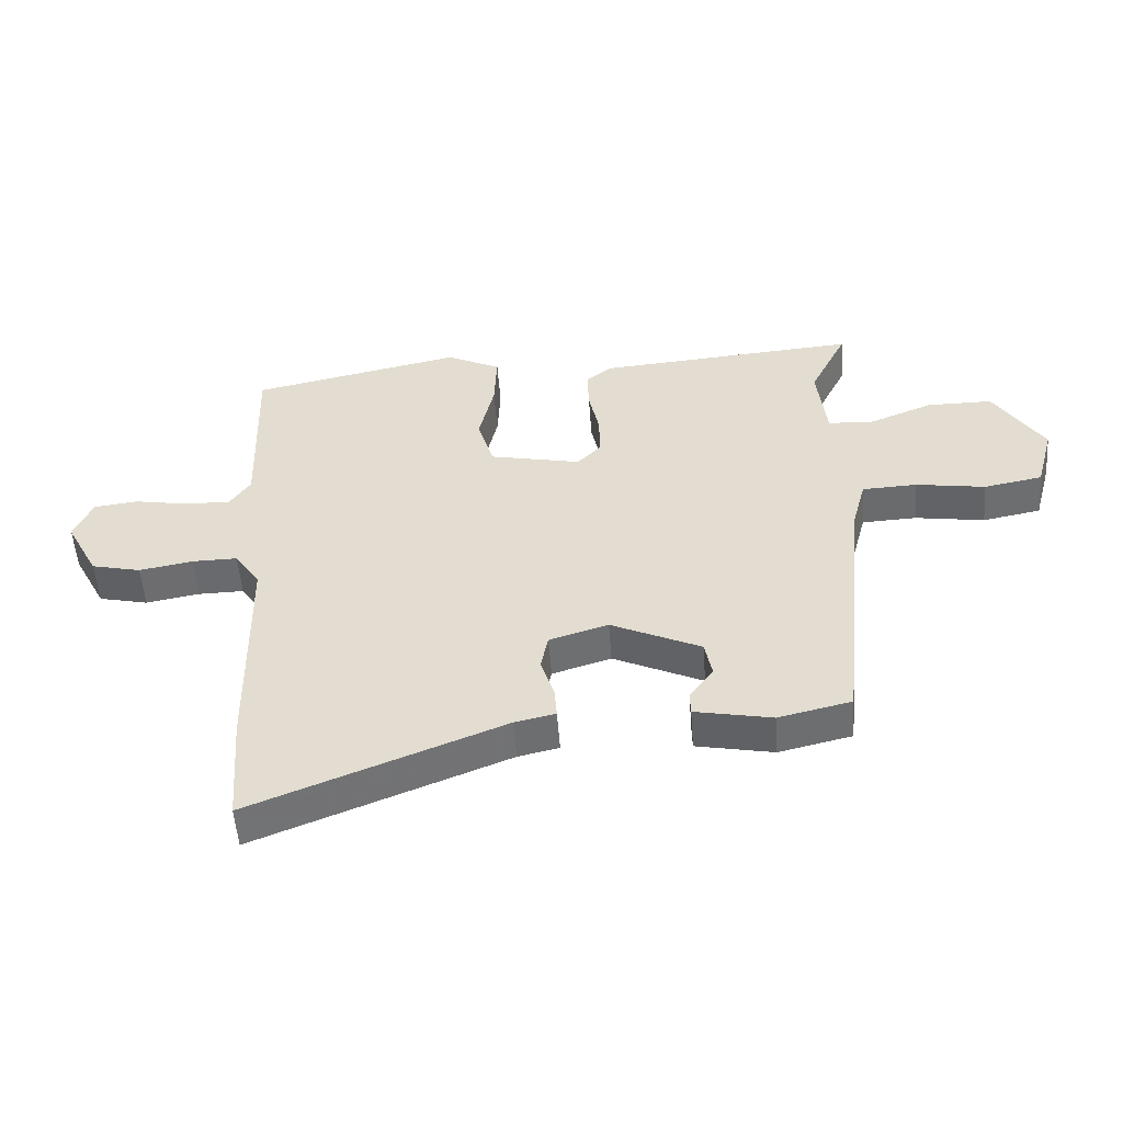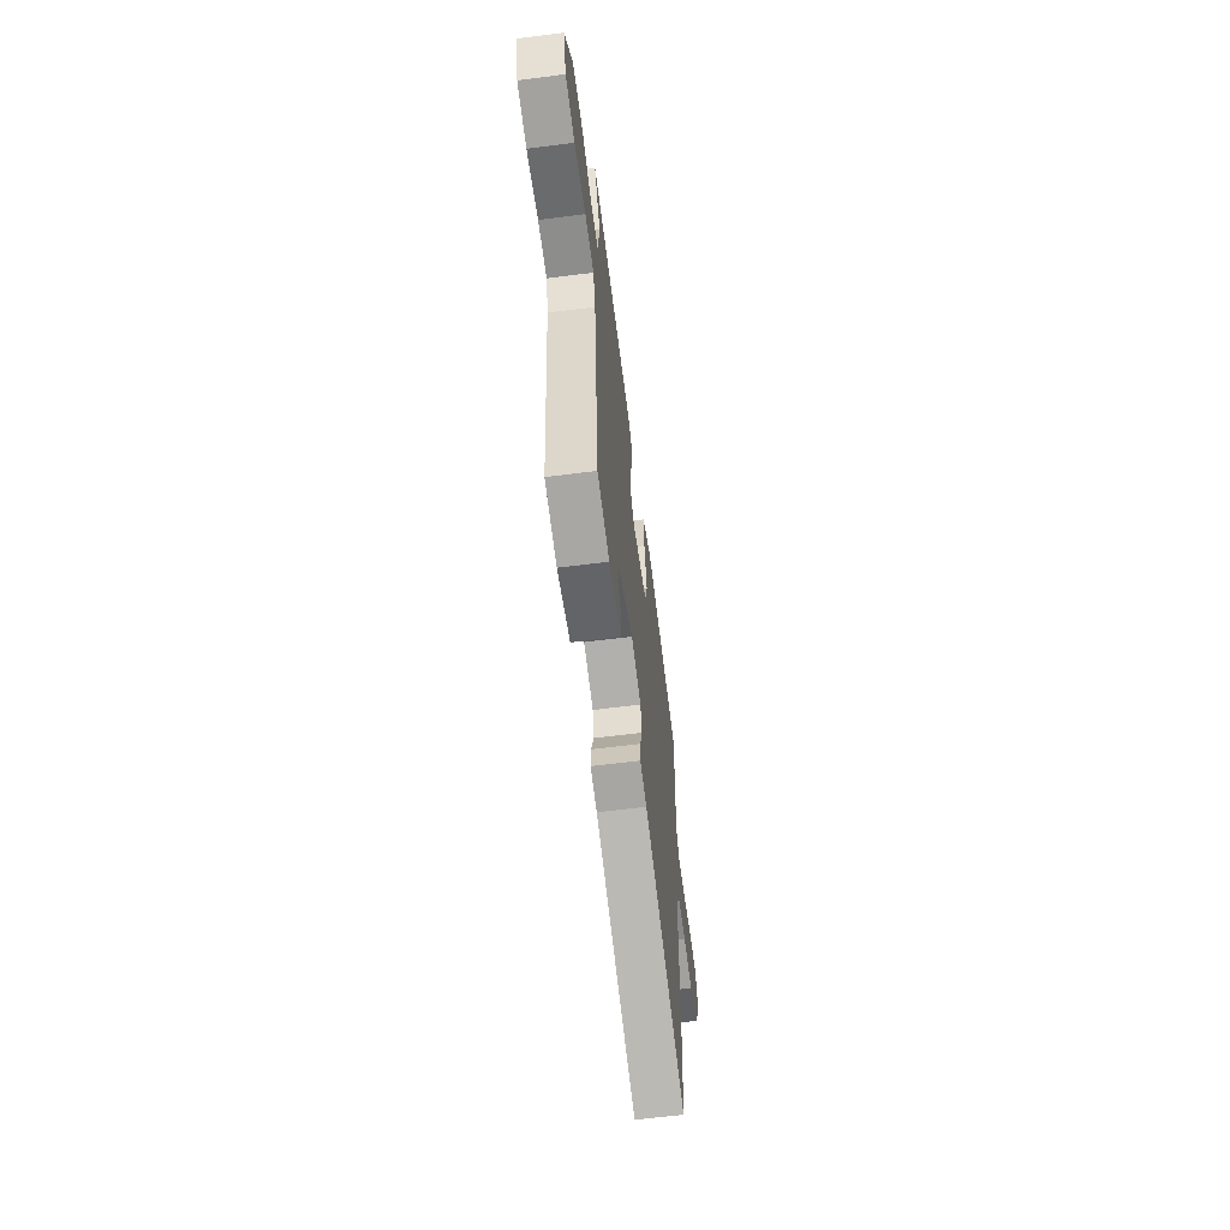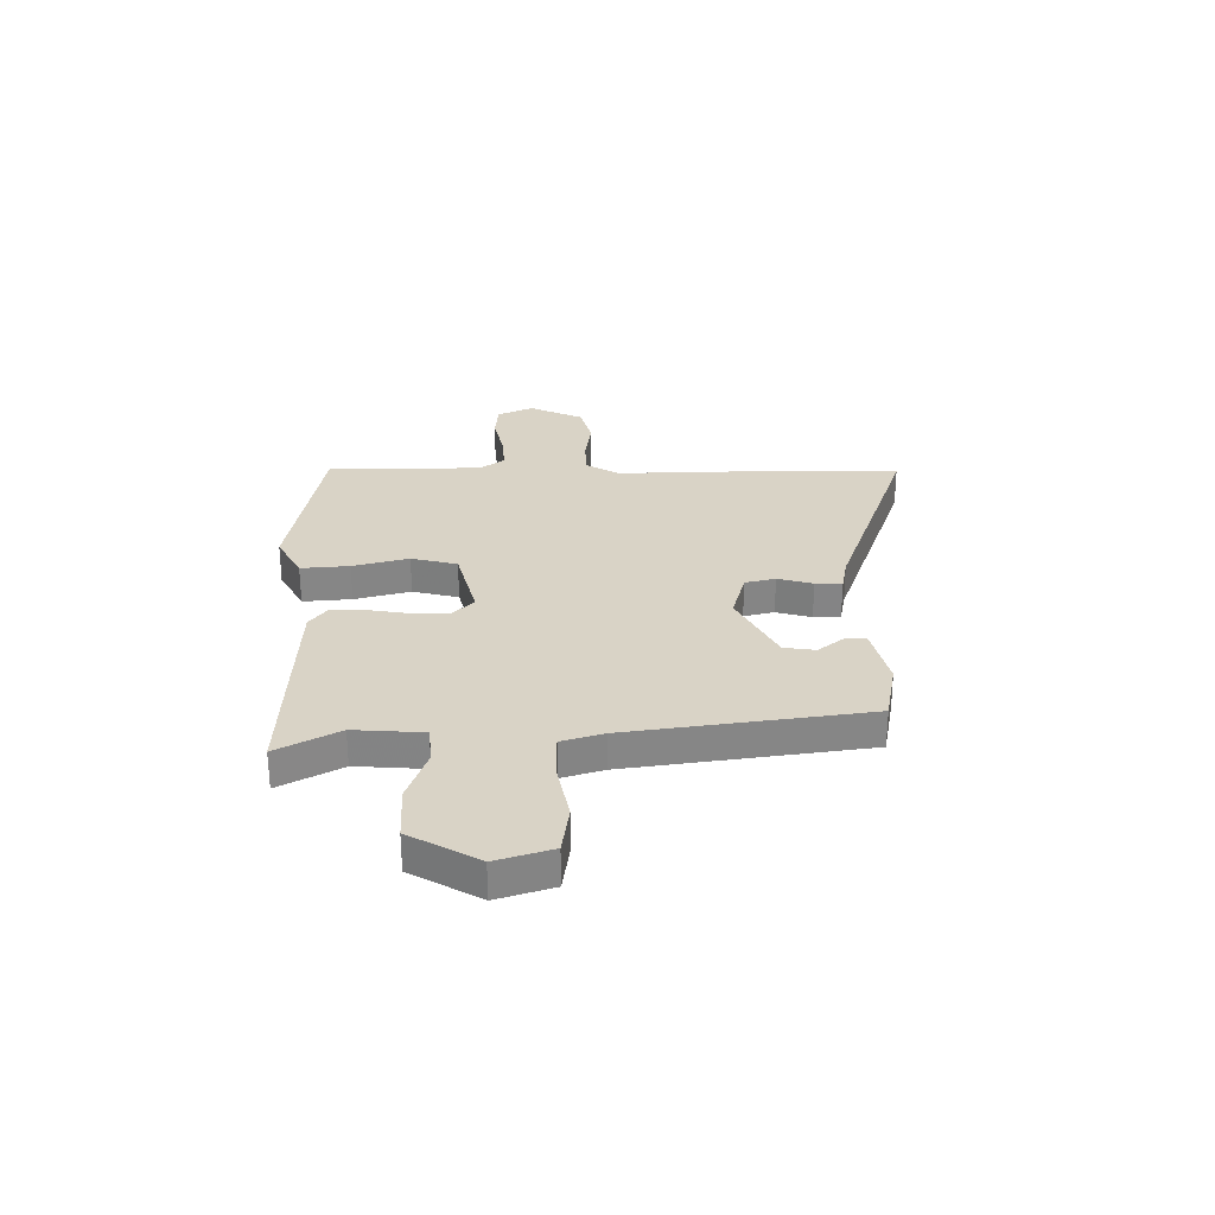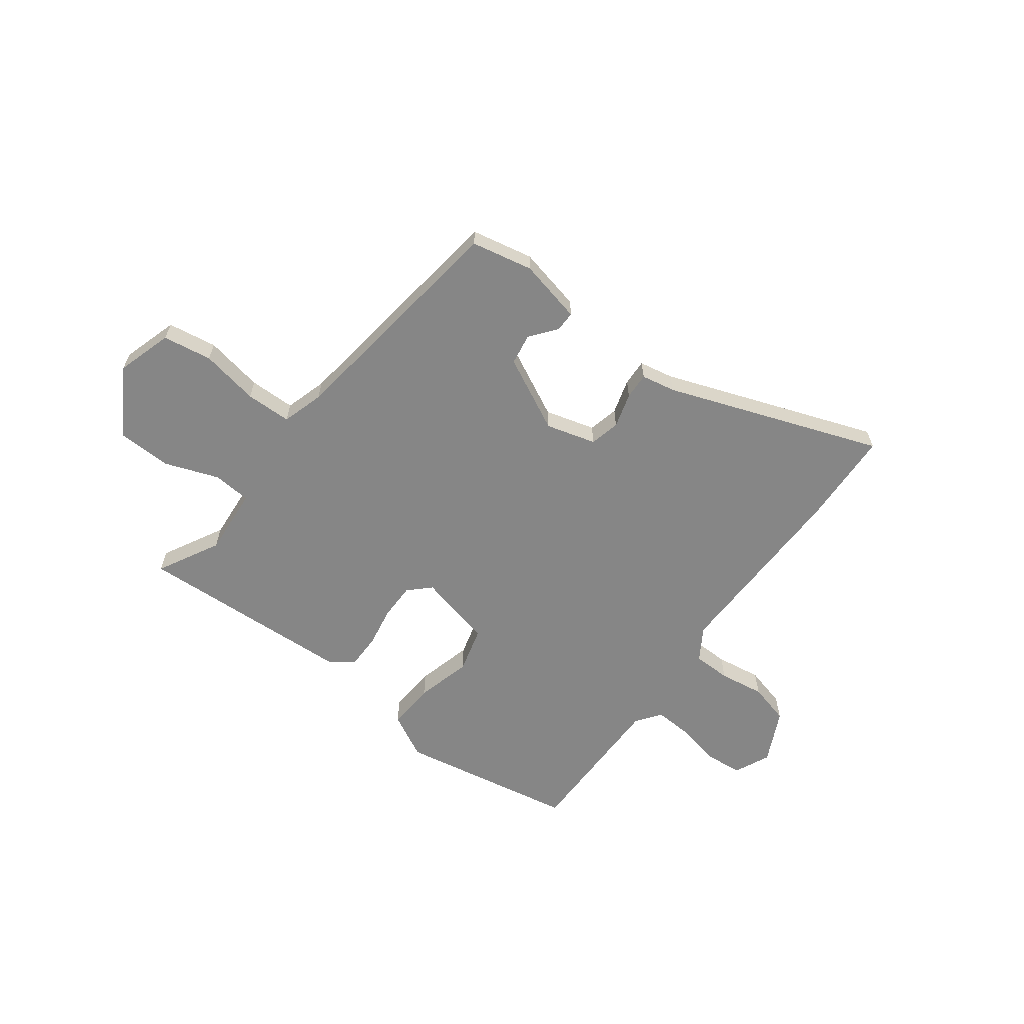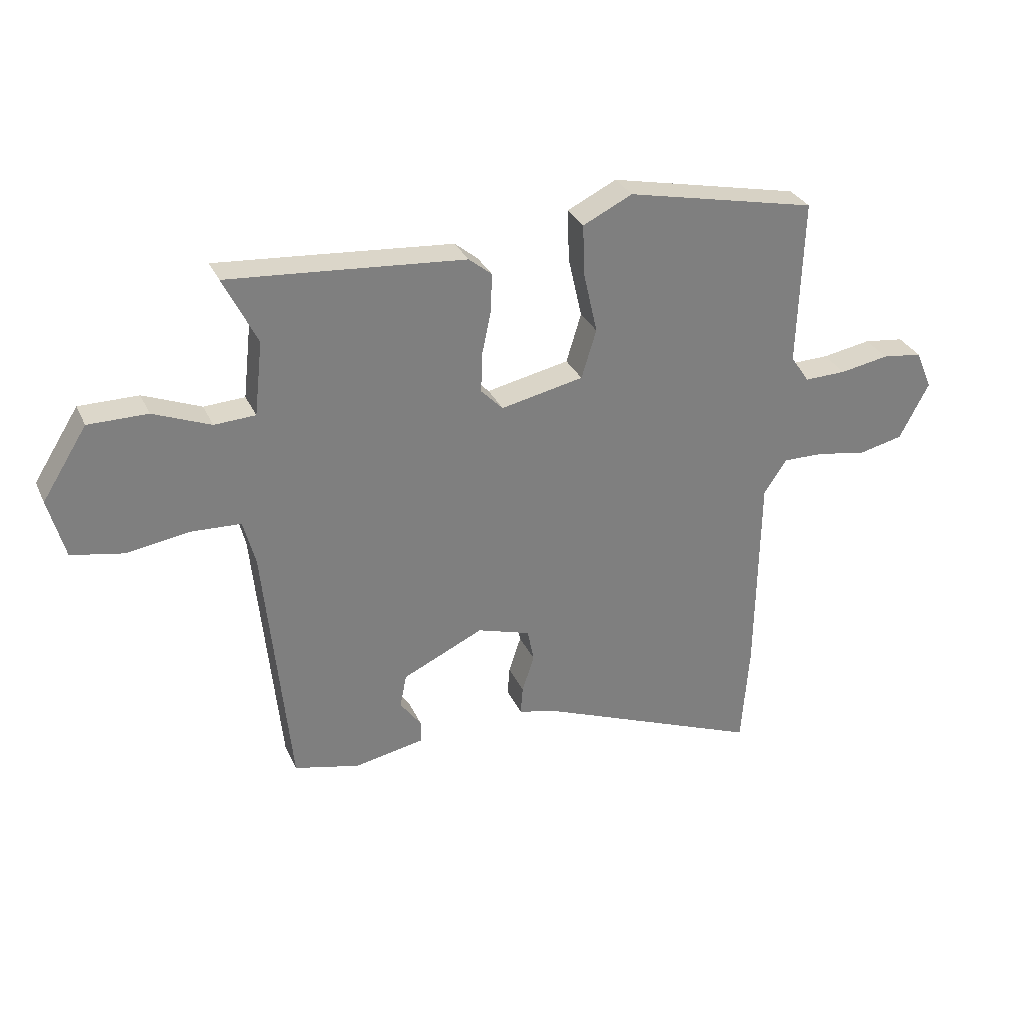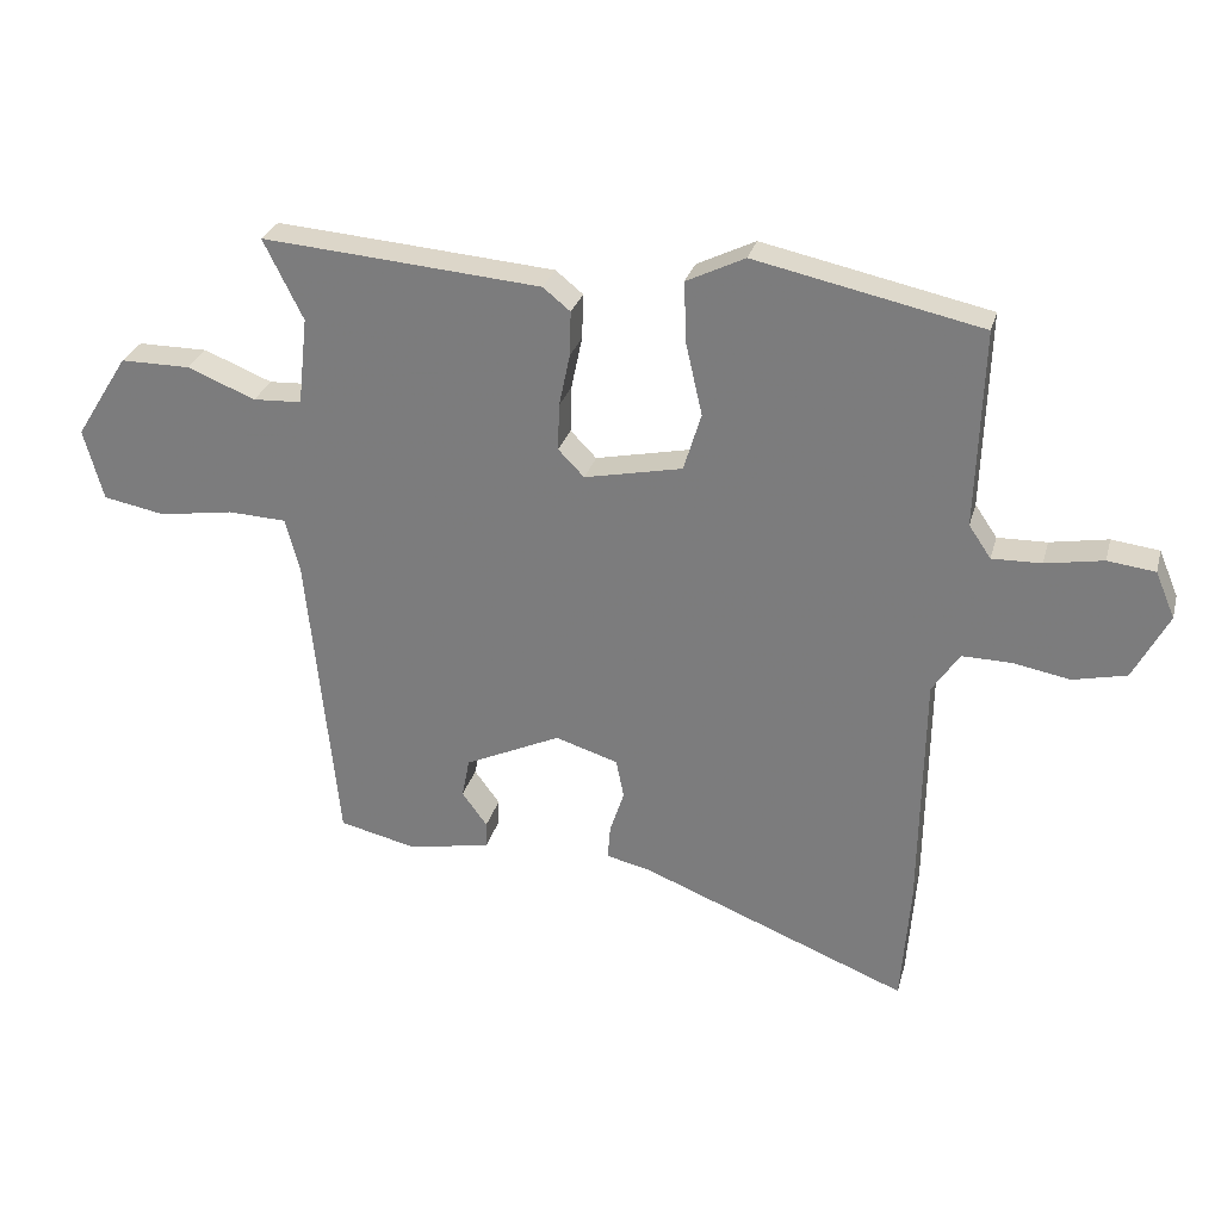
<metadata>
{"format":"obj","ext":"obj","renderer":"f3d","projection":"perspective","resolution":1024,"background":"white","views":[{"elev":-52.9,"azim":4.2,"up":"+Z"},{"elev":-62.0,"azim":97.4,"up":"+Z"},{"elev":28.3,"azim":87.1,"up":"+Y"},{"elev":-62.1,"azim":141.5,"up":"+Y"},{"elev":30.8,"azim":158.7,"up":"+Z"},{"elev":28.4,"azim":-165.5,"up":"+Z"}]}
</metadata>
<code>
v 0.447 0.07 -0.511
v 0.327 0.07 -0.539
v 0.2 0.07 -0.514
v 0.199 0.07 -0.474
v 0.238 0.07 -0.421
v 0.226 0.07 -0.36
v 0.078 0.07 -0.291
v -0.019 0.07 -0.321
v -0.031 0.07 -0.381
v -0.009 0.07 -0.449
v -0.005 0.07 -0.501
v -0.072 0.07 -0.516
v -0.486 0.07 -0.68
v -0.5 0.07 -0.494
v -0.506 0.07 -0.117
v -0.548 0.07 -0.054
v -0.623 0.07 -0.055
v -0.712 0.07 -0.071
v -0.794 0.07 -0.052
v -0.848 0.07 0.051
v -0.818 0.07 0.122
v -0.745 0.07 0.131
v -0.656 0.07 0.115
v -0.58 0.07 0.113
v -0.546 0.07 0.163
v -0.556 0.07 0.467
v -0.208 0.07 0.541
v -0.118 0.07 0.497
v -0.122 0.07 0.402
v -0.147 0.07 0.292
v -0.12 0.07 0.203
v 0.031 0.07 0.171
v 0.071 0.07 0.212
v 0.069 0.07 0.284
v 0.052 0.07 0.365
v 0.05 0.07 0.434
v 0.092 0.07 0.468
v 0.355 0.07 0.489
v 0.523 0.07 0.502
v 0.462 0.07 0.379
v 0.477 0.07 0.244
v 0.552 0.07 0.24
v 0.657 0.07 0.282
v 0.765 0.07 0.282
v 0.847 0.07 0.152
v 0.817 0.07 0.042
v 0.721 0.07 0.024
v 0.606 0.07 0.042
v 0.516 0.07 0.038
v 0.494 0.07 -0.045
v 0.447 0 -0.511
v 0.327 0 -0.539
v 0.2 0 -0.514
v 0.199 0 -0.474
v 0.238 0 -0.421
v 0.226 0 -0.36
v 0.078 0 -0.291
v -0.019 0 -0.321
v -0.031 0 -0.381
v -0.009 0 -0.449
v -0.005 0 -0.501
v -0.072 0 -0.516
v -0.486 0 -0.68
v -0.5 0 -0.494
v -0.506 0 -0.117
v -0.548 0 -0.054
v -0.623 0 -0.055
v -0.712 0 -0.071
v -0.794 0 -0.052
v -0.848 0 0.051
v -0.818 0 0.122
v -0.745 0 0.131
v -0.656 0 0.115
v -0.58 0 0.113
v -0.546 0 0.163
v -0.556 0 0.467
v -0.208 0 0.541
v -0.118 0 0.497
v -0.122 0 0.402
v -0.147 0 0.292
v -0.12 0 0.203
v 0.031 0 0.171
v 0.071 0 0.212
v 0.069 0 0.284
v 0.052 0 0.365
v 0.05 0 0.434
v 0.092 0 0.468
v 0.355 0 0.489
v 0.523 0 0.502
v 0.462 0 0.379
v 0.477 0 0.244
v 0.552 0 0.24
v 0.657 0 0.282
v 0.765 0 0.282
v 0.847 0 0.152
v 0.817 0 0.042
v 0.721 0 0.024
v 0.606 0 0.042
v 0.516 0 0.038
v 0.494 0 -0.045
f 46 47 48
f 45 46 48
f 44 45 48
f 43 44 48
f 42 43 48
f 41 42 48 49
f 38 39 40
f 37 38 40
f 36 37 40
f 35 36 40
f 34 35 40
f 33 34 40 41
f 41 49 50
f 33 41 50
f 32 33 50
f 28 29 30
f 27 28 30
f 26 27 30
f 25 26 30
f 24 25 30 31
f 21 22 23
f 20 21 23
f 19 20 23
f 18 19 23
f 17 18 23
f 16 17 23 24
f 31 32 50
f 24 31 50
f 16 24 50
f 15 16 50
f 9 10 11 12
f 13 14 15
f 12 13 15
f 9 12 15
f 8 9 15
f 3 4 5
f 2 3 5
f 1 2 5
f 1 5 6
f 50 1 6
f 7 8 15 50
f 6 7 50
f 98 97 96
f 98 96 95
f 98 95 94
f 98 94 93
f 98 93 92
f 99 98 92 91
f 90 89 88
f 90 88 87
f 90 87 86
f 90 86 85
f 90 85 84
f 91 90 84 83
f 100 99 91
f 100 91 83
f 100 83 82
f 80 79 78
f 80 78 77
f 80 77 76
f 80 76 75
f 81 80 75 74
f 73 72 71
f 73 71 70
f 73 70 69
f 73 69 68
f 73 68 67
f 74 73 67 66
f 100 82 81
f 100 81 74
f 100 74 66
f 100 66 65
f 62 61 60 59
f 65 64 63
f 65 63 62
f 65 62 59
f 65 59 58
f 55 54 53
f 55 53 52
f 55 52 51
f 56 55 51
f 56 51 100
f 100 65 58 57
f 100 57 56
f 1 51 52 2
f 2 52 53 3
f 3 53 54 4
f 4 54 55 5
f 5 55 56 6
f 6 56 57 7
f 7 57 58 8
f 8 58 59 9
f 9 59 60 10
f 10 60 61 11
f 11 61 62 12
f 12 62 63 13
f 13 63 64 14
f 14 64 65 15
f 15 65 66 16
f 16 66 67 17
f 17 67 68 18
f 18 68 69 19
f 19 69 70 20
f 20 70 71 21
f 21 71 72 22
f 22 72 73 23
f 23 73 74 24
f 24 74 75 25
f 25 75 76 26
f 26 76 77 27
f 27 77 78 28
f 28 78 79 29
f 29 79 80 30
f 30 80 81 31
f 31 81 82 32
f 32 82 83 33
f 33 83 84 34
f 34 84 85 35
f 35 85 86 36
f 36 86 87 37
f 37 87 88 38
f 38 88 89 39
f 39 89 90 40
f 40 90 91 41
f 41 91 92 42
f 42 92 93 43
f 43 93 94 44
f 44 94 95 45
f 45 95 96 46
f 46 96 97 47
f 47 97 98 48
f 48 98 99 49
f 49 99 100 50
f 50 100 51 1

</code>
